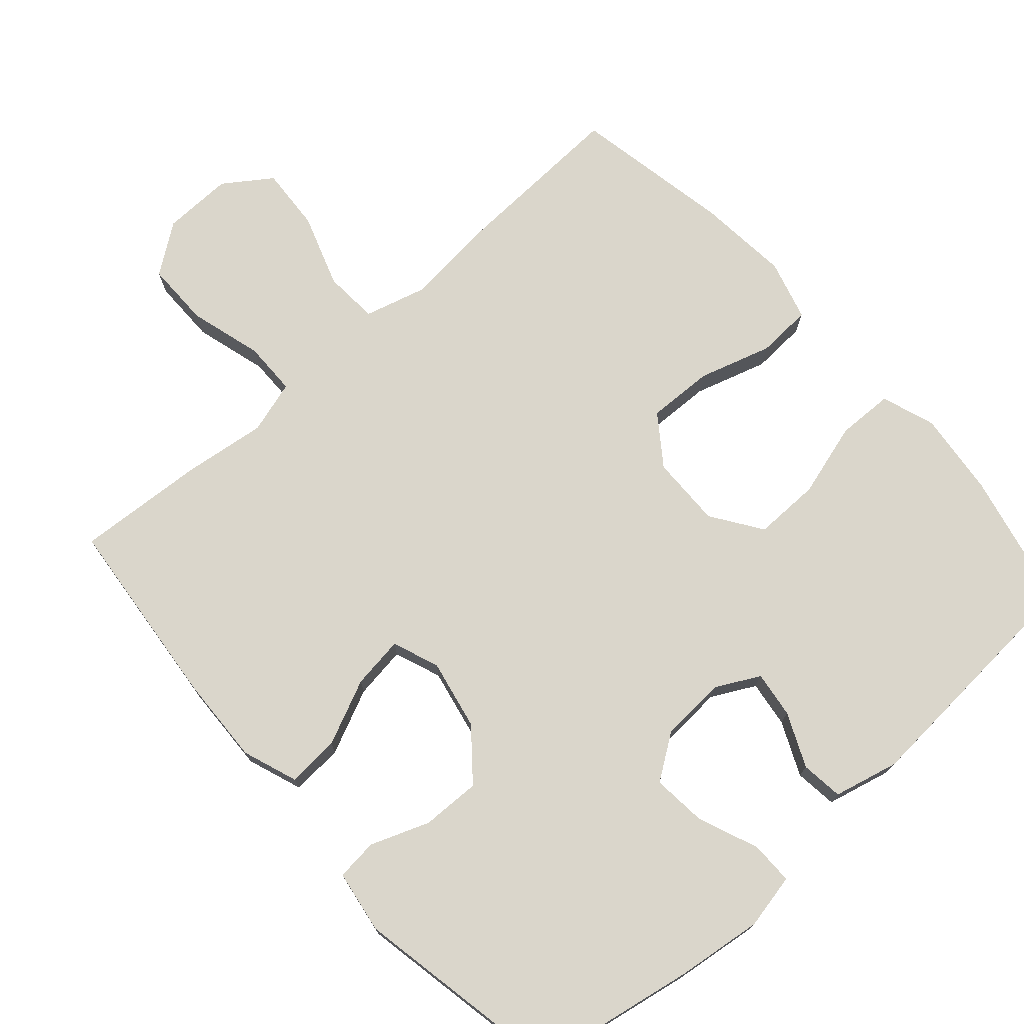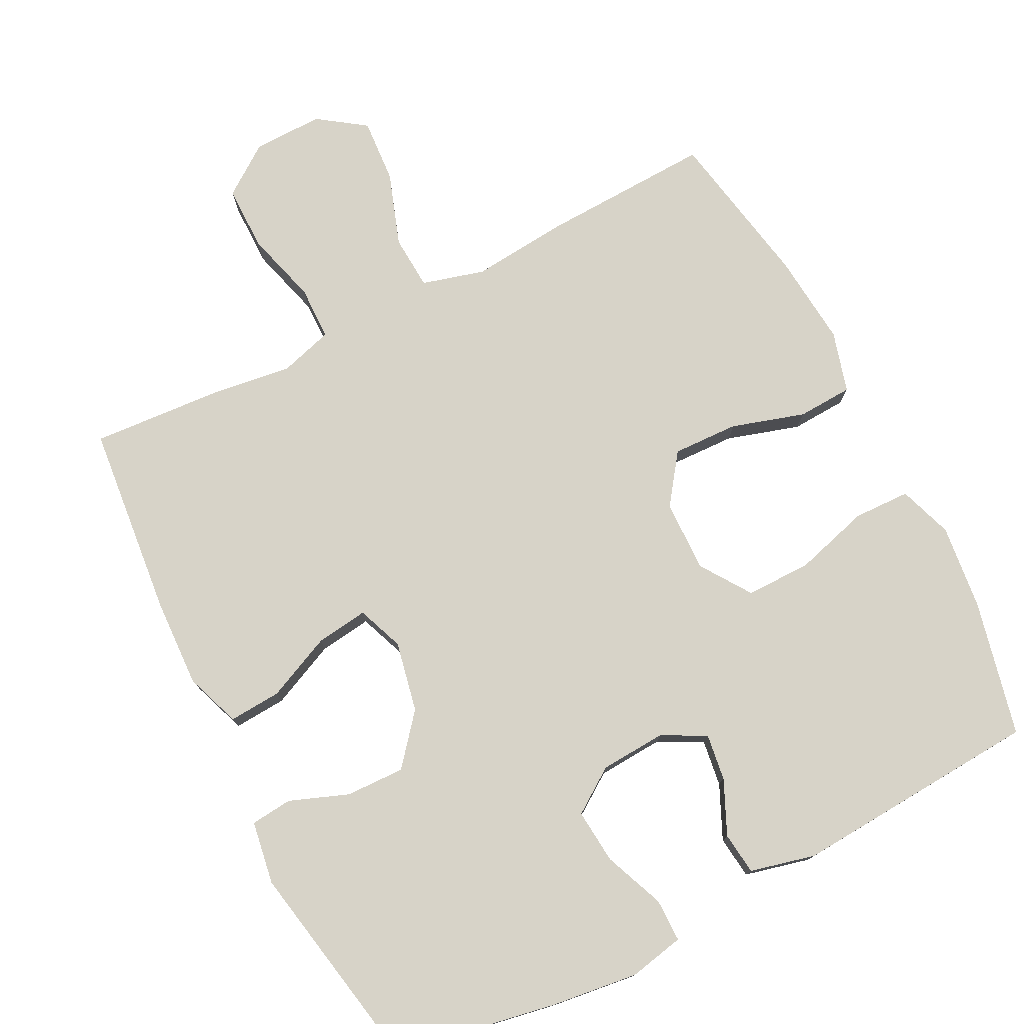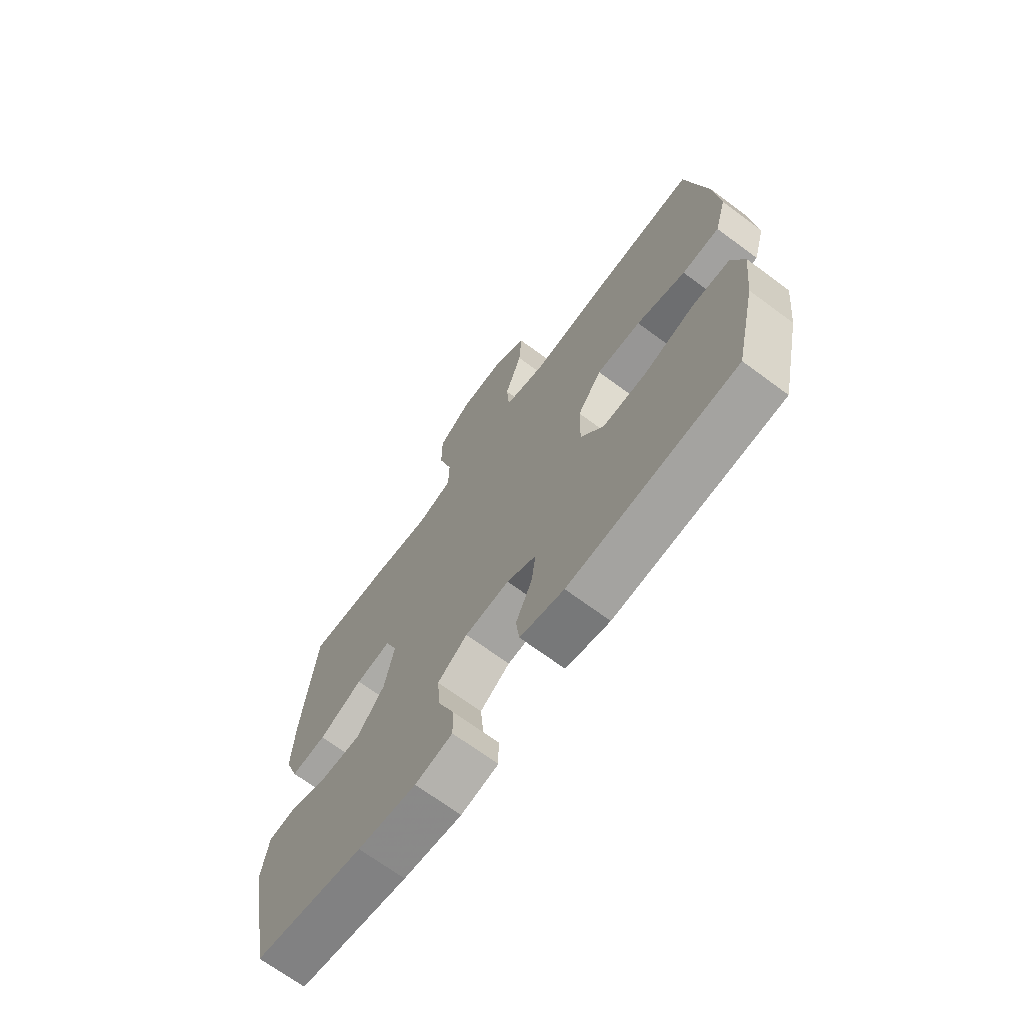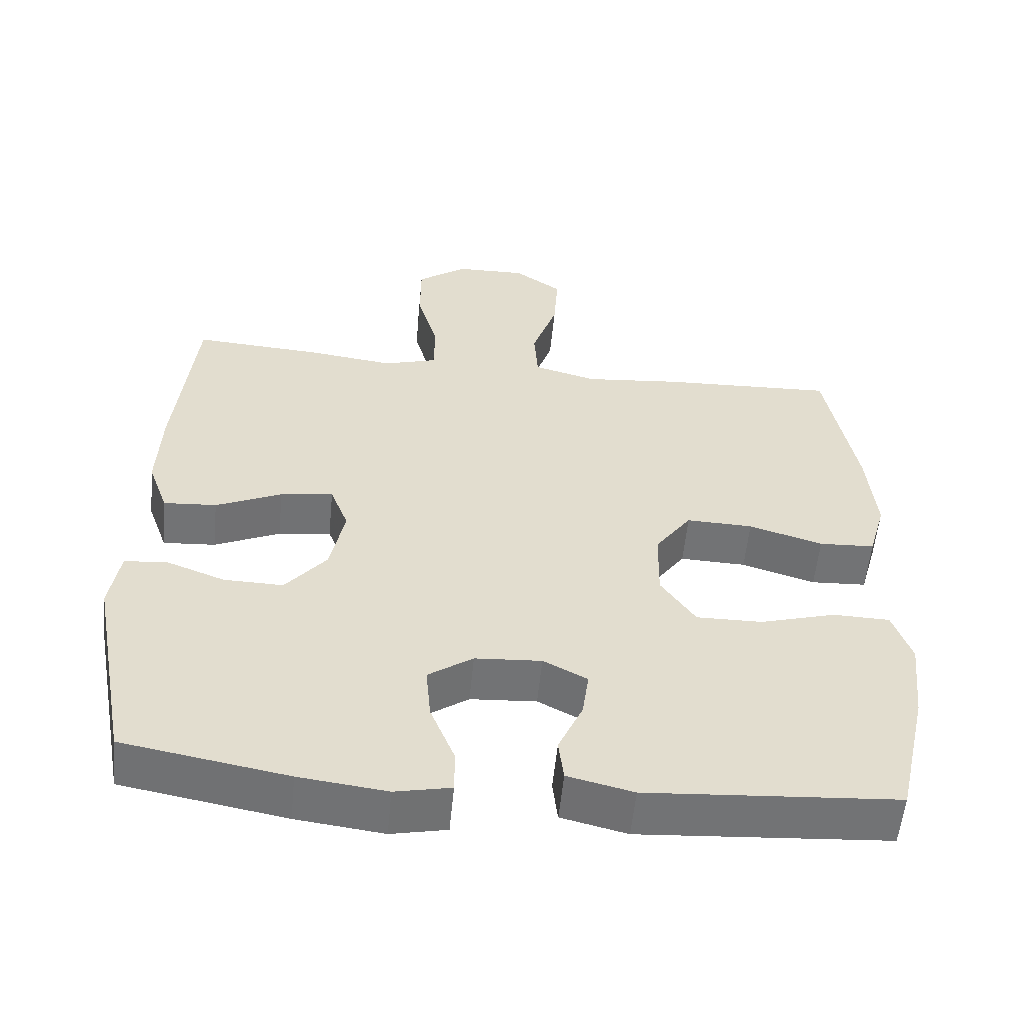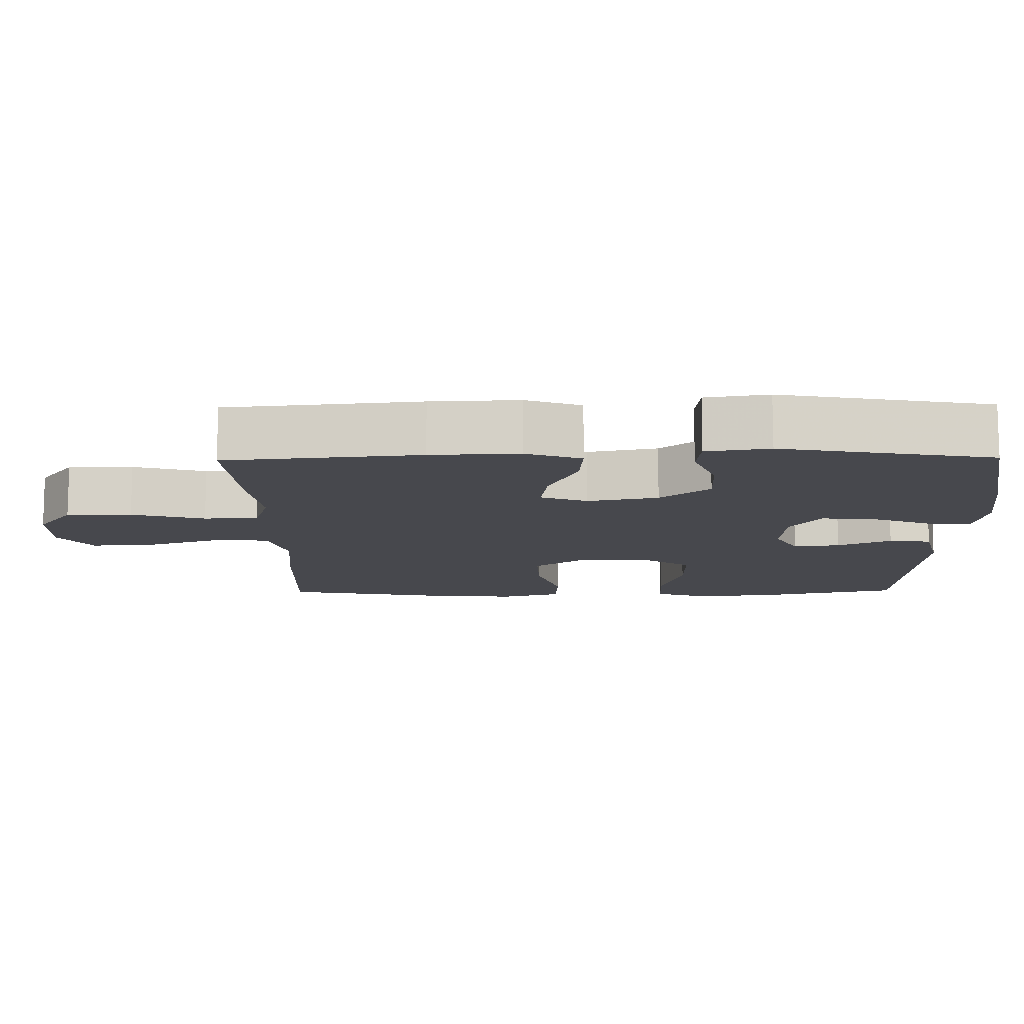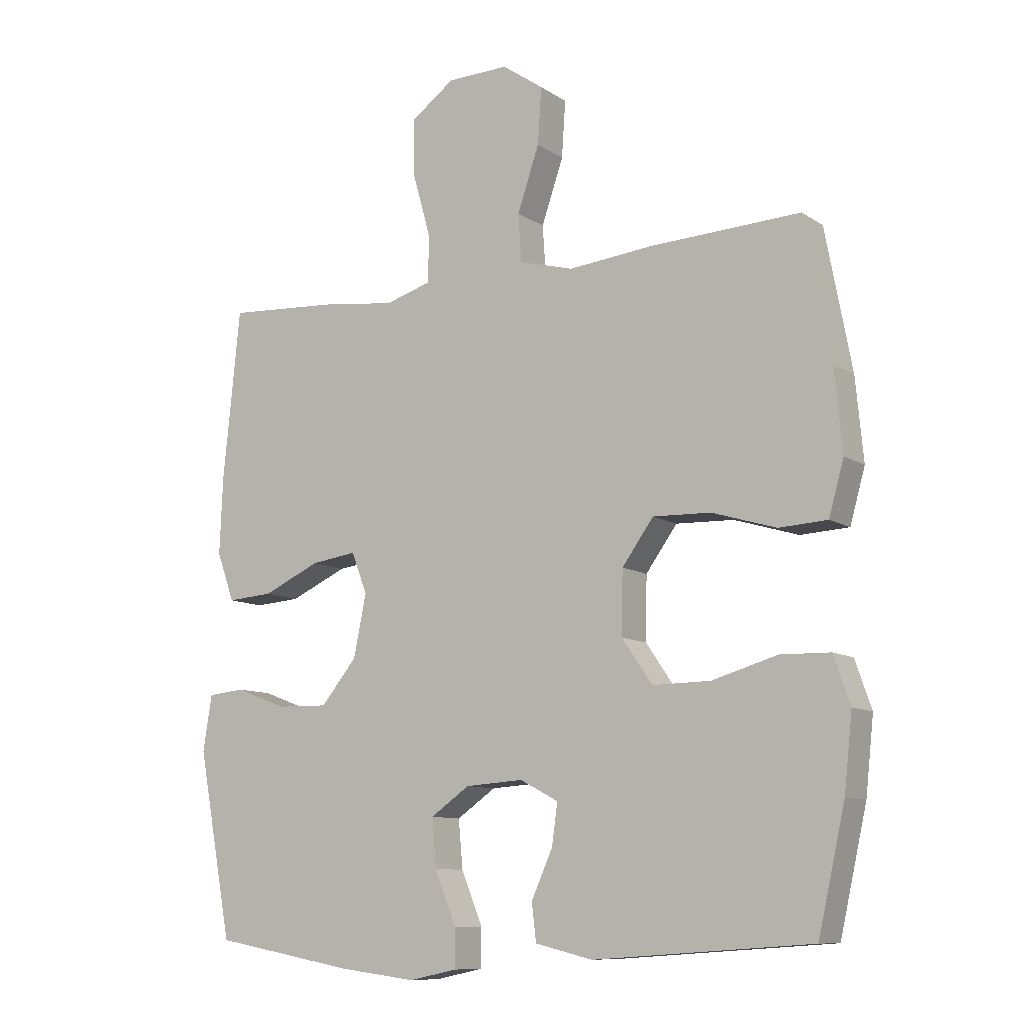
<metadata>
{"format":"obj","ext":"obj","renderer":"f3d","projection":"perspective","resolution":1024,"background":"white","views":[{"elev":73.8,"azim":138.4,"up":"+Y"},{"elev":76.8,"azim":153.1,"up":"+Y"},{"elev":-69.6,"azim":-126.5,"up":"+Z"},{"elev":-55.8,"azim":174.5,"up":"+Z"},{"elev":-11.7,"azim":90.9,"up":"+Y"},{"elev":-10.1,"azim":-147.6,"up":"+Z"}]}
</metadata>
<code>
v -0.5 0.07 -0.5
v -0.543 0.07 -0.31
v -0.556 0.07 -0.192
v -0.53 0.07 -0.117
v -0.451 0.07 -0.115
v -0.347 0.07 -0.145
v -0.255 0.07 -0.146
v -0.207 0.07 -0.076
v -0.209 0.07 0.024
v -0.259 0.07 0.093
v -0.351 0.07 0.09
v -0.453 0.07 0.059
v -0.53 0.07 0.063
v -0.554 0.07 0.148
v -0.542 0.07 0.277
v -0.5 0.07 0.5
v -0.26 0.07 0.49
v -0.126 0.07 0.477
v -0.039 0.07 0.501
v -0.034 0.07 0.577
v -0.069 0.07 0.679
v -0.075 0.07 0.769
v -0.009 0.07 0.815
v 0.089 0.07 0.813
v 0.158 0.07 0.763
v 0.158 0.07 0.672
v 0.129 0.07 0.57
v 0.13 0.07 0.495
v 0.204 0.07 0.473
v 0.32 0.07 0.488
v 0.5 0.07 0.5
v 0.527 0.07 0.23
v 0.532 0.07 0.107
v 0.504 0.07 0.03
v 0.431 0.07 0.035
v 0.34 0.07 0.076
v 0.267 0.07 0.086
v 0.242 0.07 0.021
v 0.262 0.07 -0.077
v 0.319 0.07 -0.146
v 0.401 0.07 -0.144
v 0.483 0.07 -0.113
v 0.541 0.07 -0.119
v 0.555 0.07 -0.207
v 0.5 0.07 -0.5
v 0.273 0.07 -0.541
v 0.152 0.07 -0.556
v 0.075 0.07 -0.54
v 0.075 0.07 -0.48
v 0.109 0.07 -0.396
v 0.116 0.07 -0.32
v 0.054 0.07 -0.277
v -0.038 0.07 -0.271
v -0.099 0.07 -0.303
v -0.09 0.07 -0.368
v -0.056 0.07 -0.443
v -0.063 0.07 -0.502
v -0.154 0.07 -0.524
v -0.5 0 -0.5
v -0.543 0 -0.31
v -0.556 0 -0.192
v -0.53 0 -0.117
v -0.451 0 -0.115
v -0.347 0 -0.145
v -0.255 0 -0.146
v -0.207 0 -0.076
v -0.209 0 0.024
v -0.259 0 0.093
v -0.351 0 0.09
v -0.453 0 0.059
v -0.53 0 0.063
v -0.554 0 0.148
v -0.542 0 0.277
v -0.5 0 0.5
v -0.26 0 0.49
v -0.126 0 0.477
v -0.039 0 0.501
v -0.034 0 0.577
v -0.069 0 0.679
v -0.075 0 0.769
v -0.009 0 0.815
v 0.089 0 0.813
v 0.158 0 0.763
v 0.158 0 0.672
v 0.129 0 0.57
v 0.13 0 0.495
v 0.204 0 0.473
v 0.32 0 0.488
v 0.5 0 0.5
v 0.527 0 0.23
v 0.532 0 0.107
v 0.504 0 0.03
v 0.431 0 0.035
v 0.34 0 0.076
v 0.267 0 0.086
v 0.242 0 0.021
v 0.262 0 -0.077
v 0.319 0 -0.146
v 0.401 0 -0.144
v 0.483 0 -0.113
v 0.541 0 -0.119
v 0.555 0 -0.207
v 0.5 0 -0.5
v 0.273 0 -0.541
v 0.152 0 -0.556
v 0.075 0 -0.54
v 0.075 0 -0.48
v 0.109 0 -0.396
v 0.116 0 -0.32
v 0.054 0 -0.277
v -0.038 0 -0.271
v -0.099 0 -0.303
v -0.09 0 -0.368
v -0.056 0 -0.443
v -0.063 0 -0.502
v -0.154 0 -0.524
f 55 56 57 58
f 54 55 58 1
f 53 54 1 2
f 47 48 49 50
f 47 50 51
f 46 47 51
f 45 46 51
f 44 45 51 52
f 41 42 43 44
f 40 41 44 52
f 33 34 35 36
f 33 36 37
f 32 33 37
f 29 30 31 32
f 28 29 32 37
f 24 25 26 27
f 24 27 28
f 23 24 28
f 20 21 22 23
f 19 20 23 28
f 18 19 28 37
f 11 12 13 14
f 10 11 14 15
f 3 4 5 6
f 53 2 3 6
f 53 6 7
f 39 40 52 53
f 38 39 53 7
f 37 38 7 8
f 18 37 8 9
f 17 18 9 10
f 10 15 16 17
f 116 115 114 113
f 59 116 113 112
f 60 59 112 111
f 108 107 106 105
f 109 108 105
f 109 105 104
f 109 104 103
f 110 109 103 102
f 102 101 100 99
f 110 102 99 98
f 94 93 92 91
f 95 94 91
f 95 91 90
f 90 89 88 87
f 95 90 87 86
f 85 84 83 82
f 86 85 82
f 86 82 81
f 81 80 79 78
f 86 81 78 77
f 95 86 77 76
f 72 71 70 69
f 73 72 69 68
f 64 63 62 61
f 64 61 60 111
f 65 64 111
f 111 110 98 97
f 65 111 97 96
f 66 65 96 95
f 67 66 95 76
f 68 67 76 75
f 75 74 73 68
f 1 59 60 2
f 2 60 61 3
f 3 61 62 4
f 4 62 63 5
f 5 63 64 6
f 6 64 65 7
f 7 65 66 8
f 8 66 67 9
f 9 67 68 10
f 10 68 69 11
f 11 69 70 12
f 12 70 71 13
f 13 71 72 14
f 14 72 73 15
f 15 73 74 16
f 16 74 75 17
f 17 75 76 18
f 18 76 77 19
f 19 77 78 20
f 20 78 79 21
f 21 79 80 22
f 22 80 81 23
f 23 81 82 24
f 24 82 83 25
f 25 83 84 26
f 26 84 85 27
f 27 85 86 28
f 28 86 87 29
f 29 87 88 30
f 30 88 89 31
f 31 89 90 32
f 32 90 91 33
f 33 91 92 34
f 34 92 93 35
f 35 93 94 36
f 36 94 95 37
f 37 95 96 38
f 38 96 97 39
f 39 97 98 40
f 40 98 99 41
f 41 99 100 42
f 42 100 101 43
f 43 101 102 44
f 44 102 103 45
f 45 103 104 46
f 46 104 105 47
f 47 105 106 48
f 48 106 107 49
f 49 107 108 50
f 50 108 109 51
f 51 109 110 52
f 52 110 111 53
f 53 111 112 54
f 54 112 113 55
f 55 113 114 56
f 56 114 115 57
f 57 115 116 58
f 58 116 59 1

</code>
